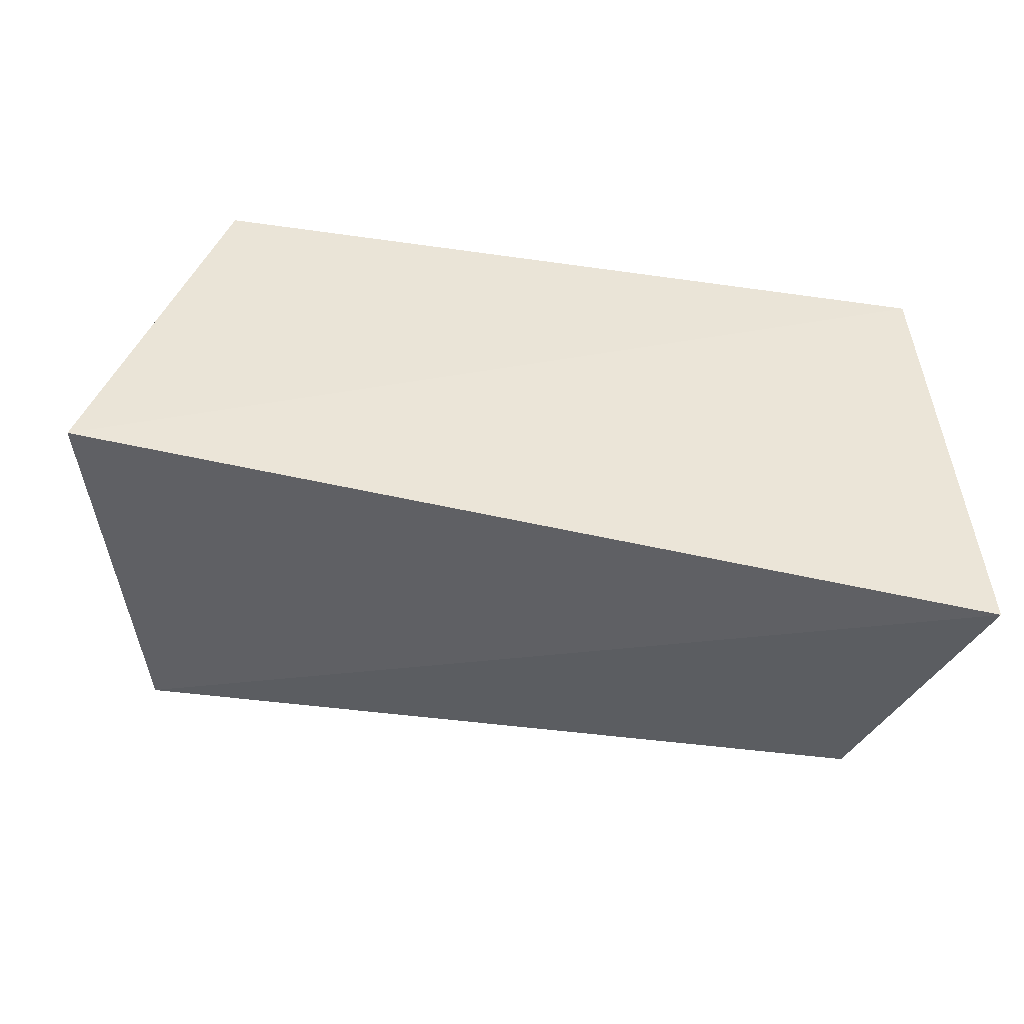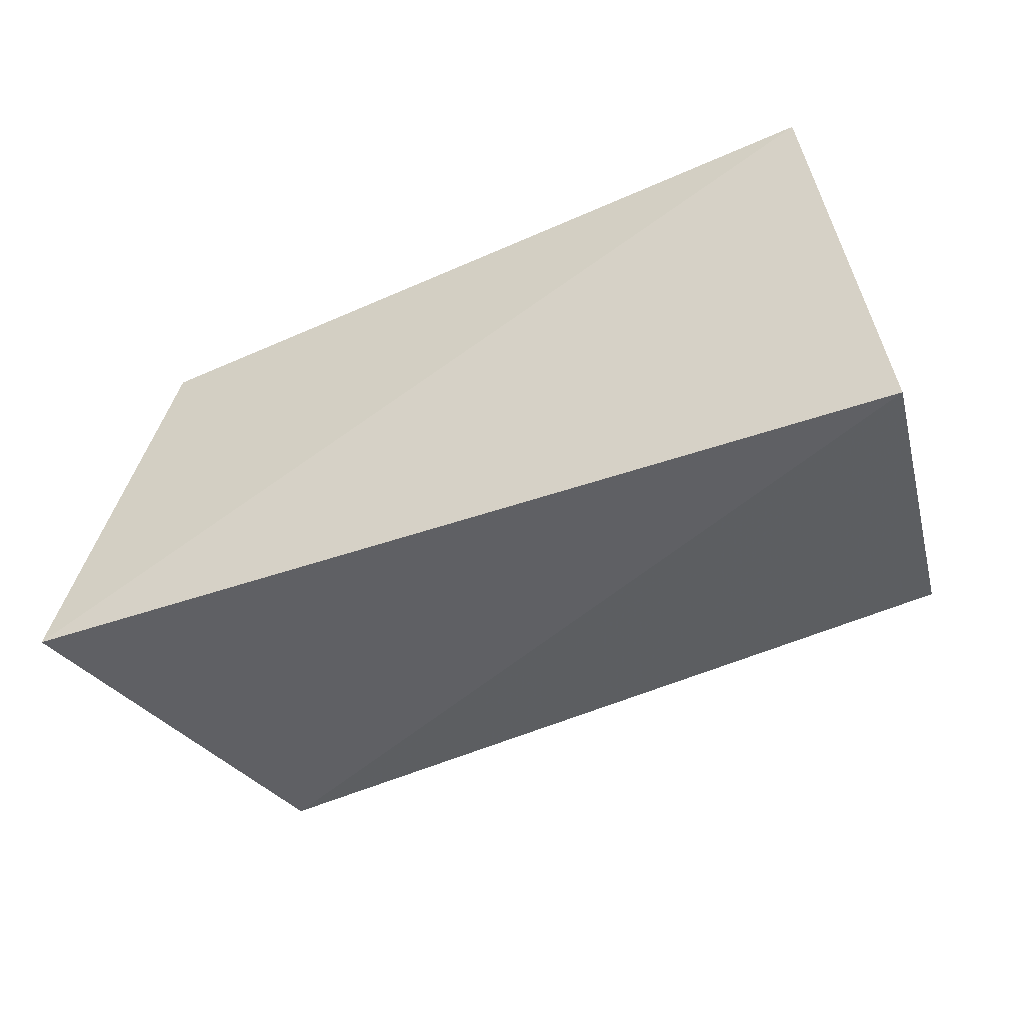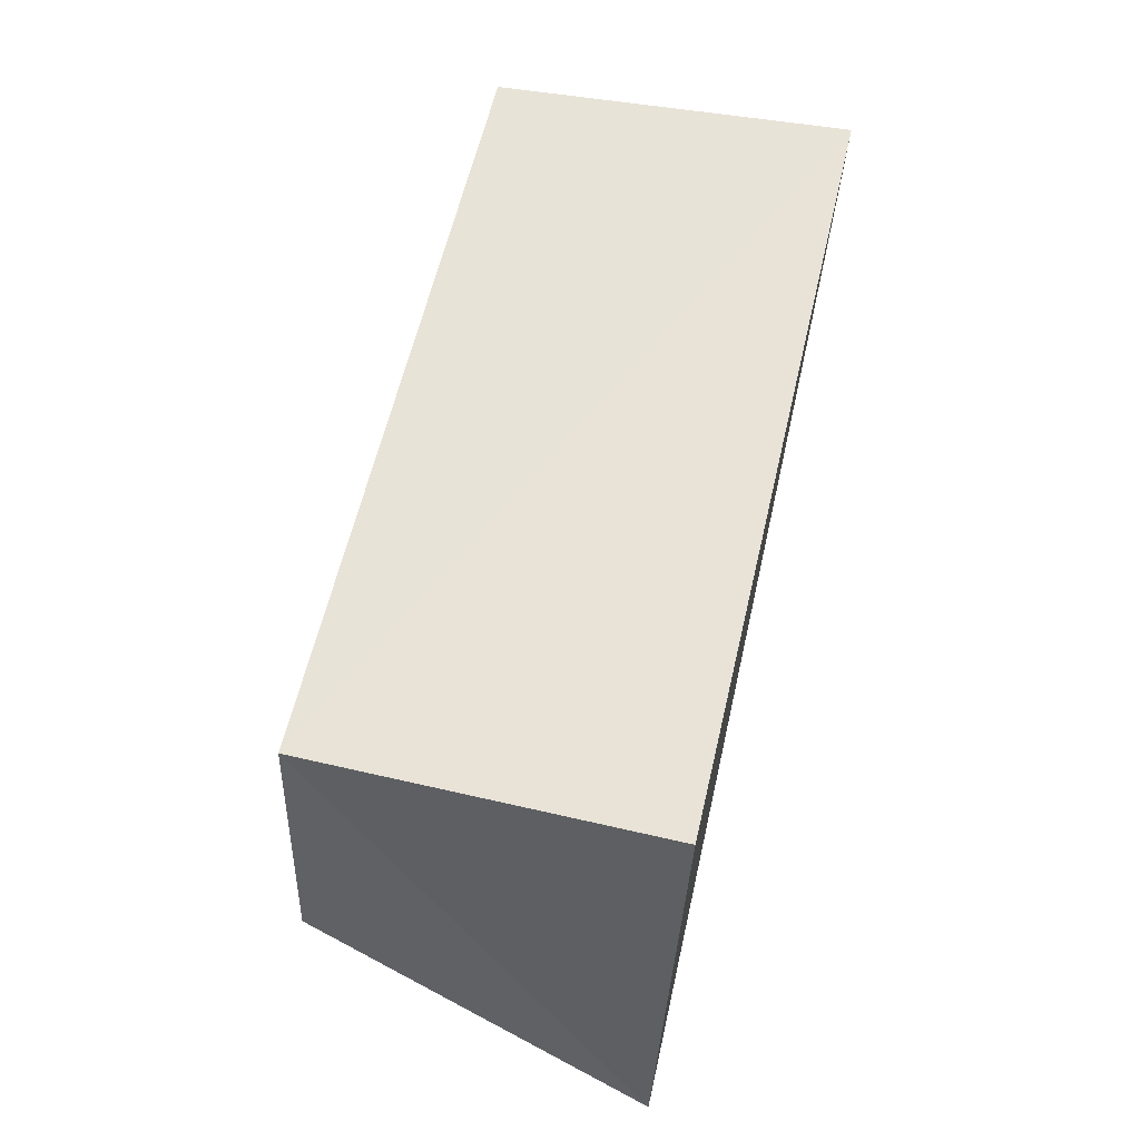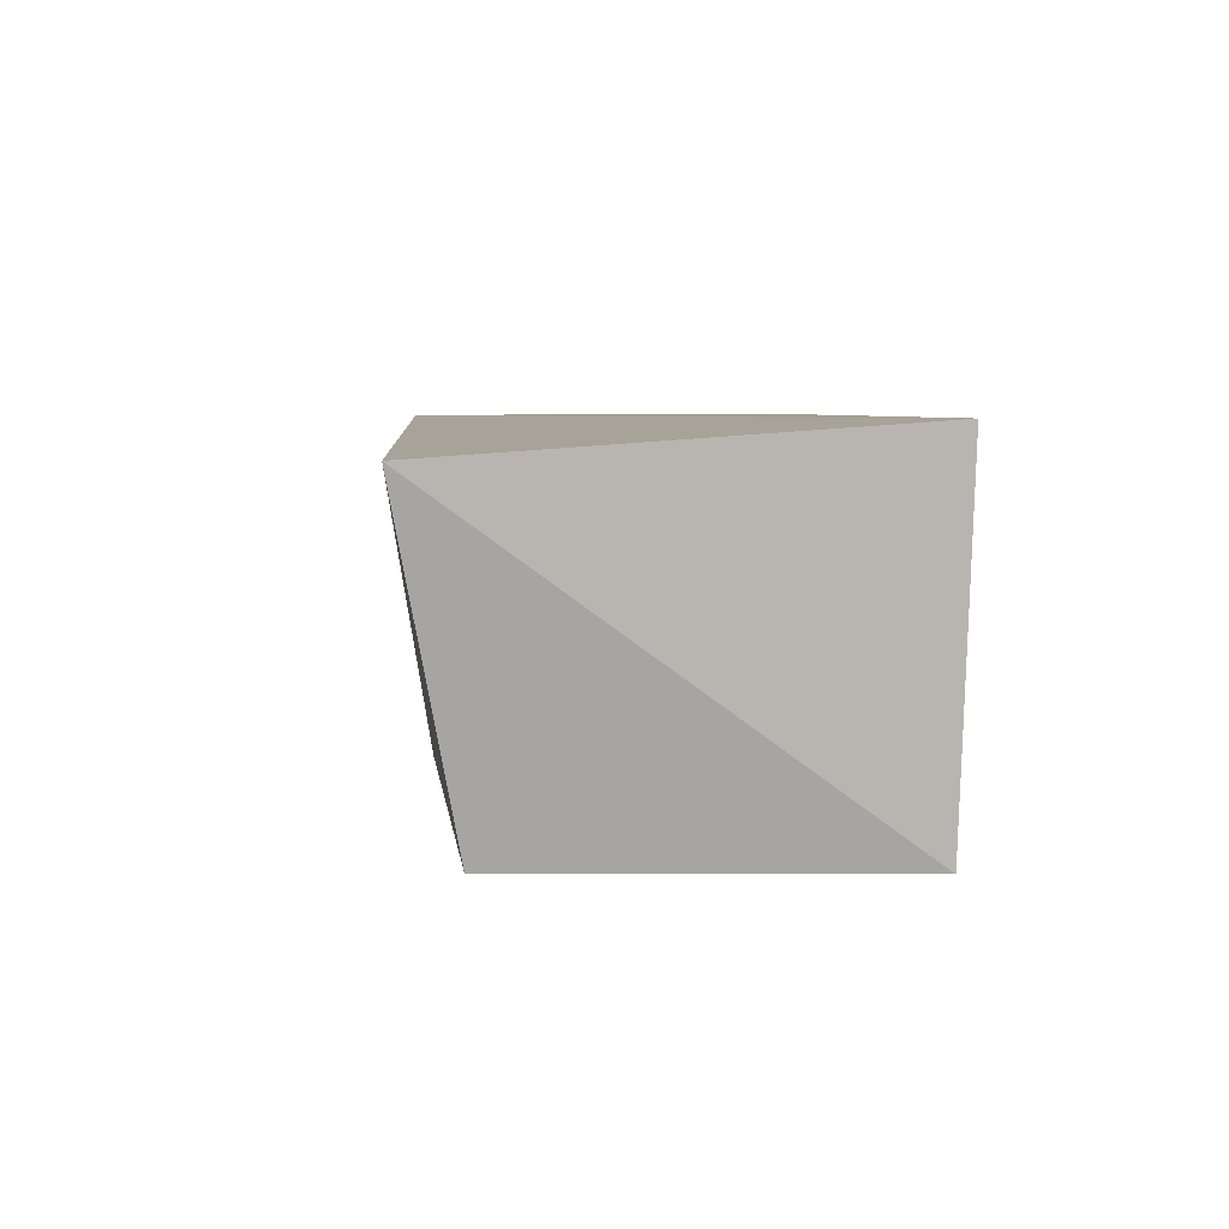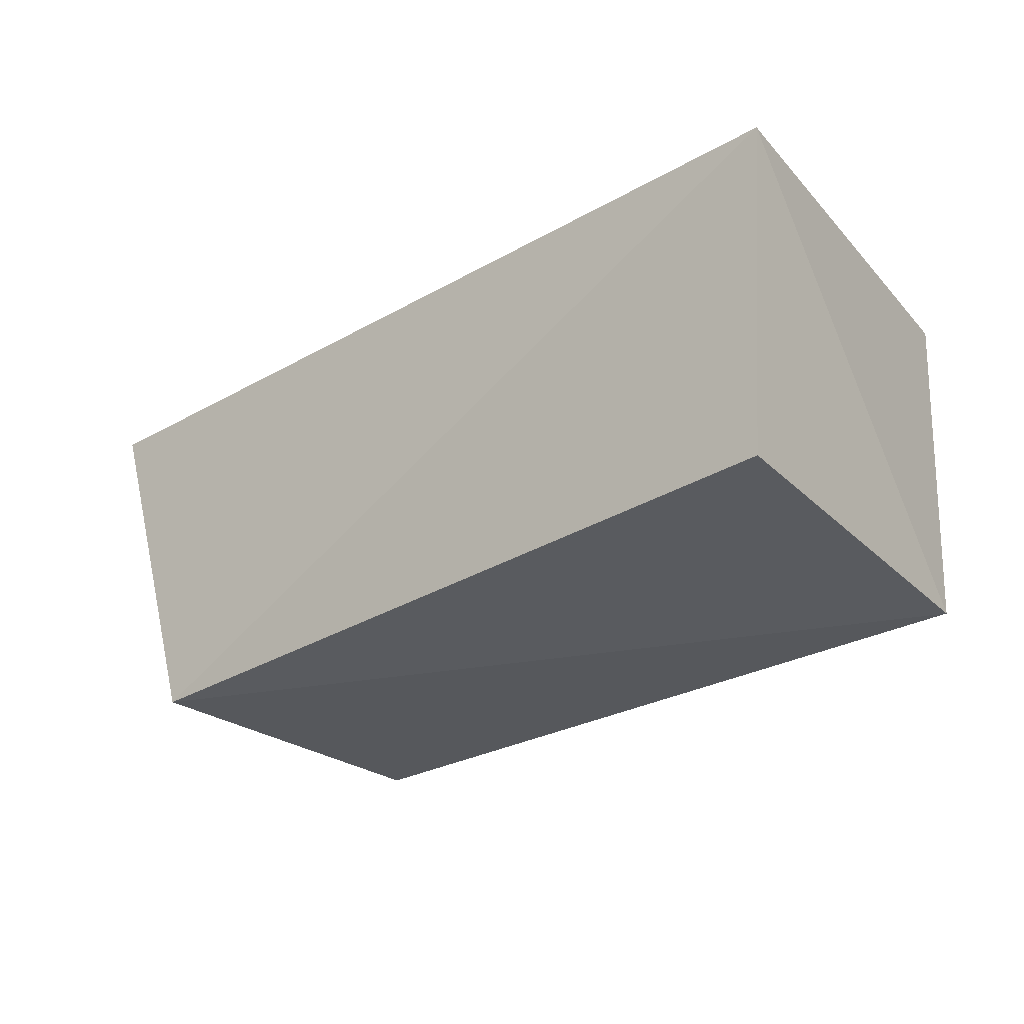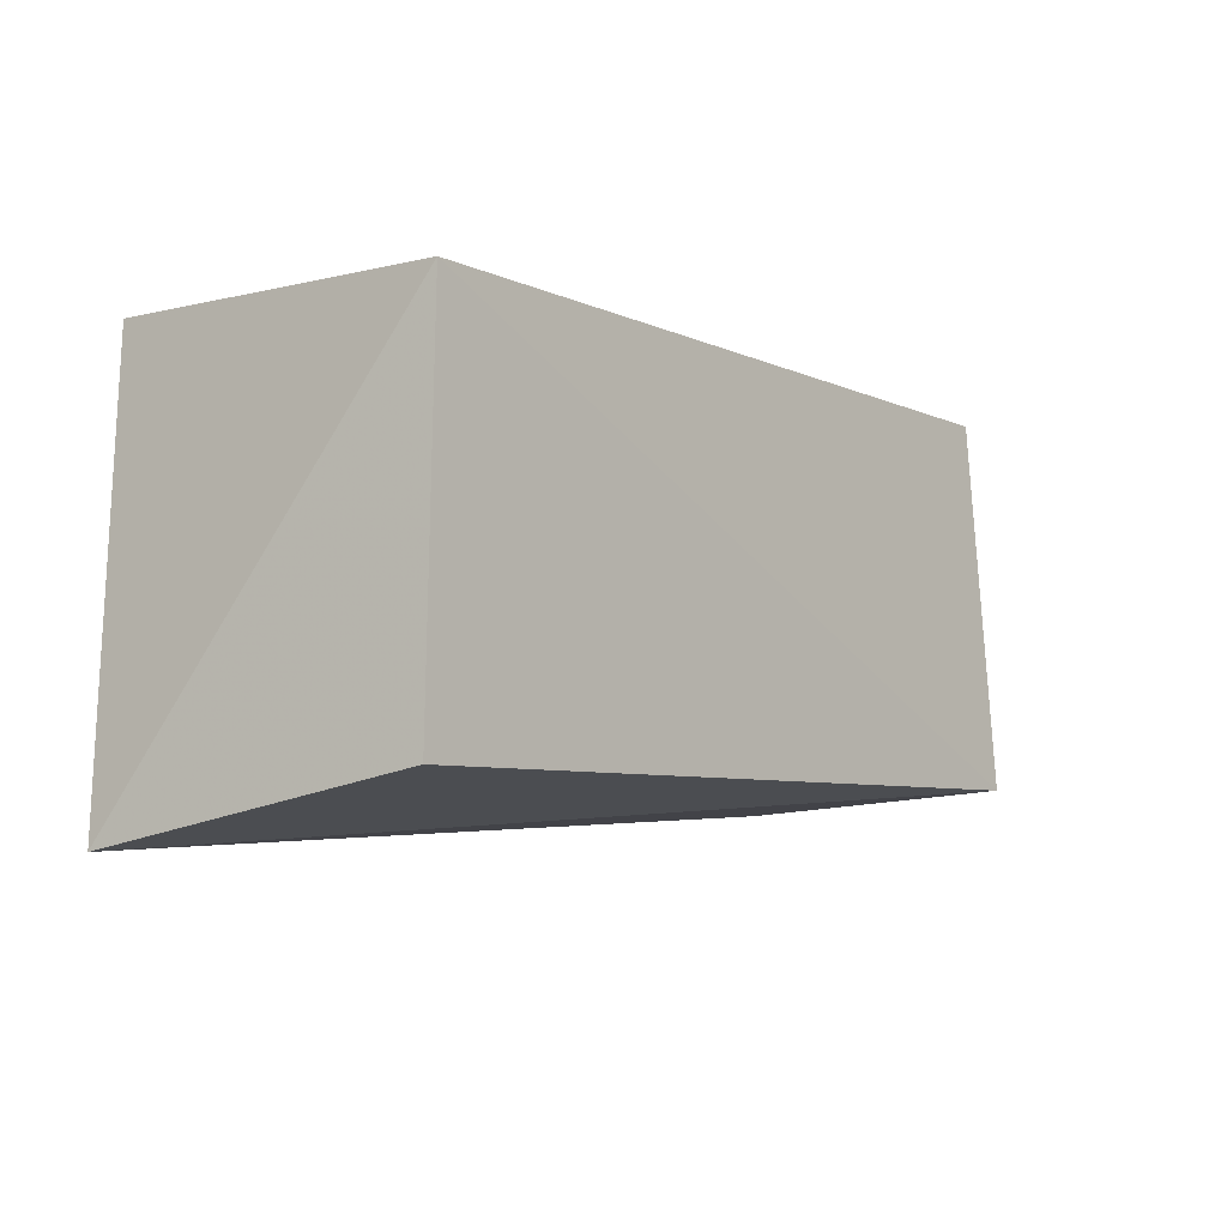
<metadata>
{"format":"obj","ext":"obj","renderer":"f3d","projection":"perspective","resolution":1024,"background":"white","views":[{"elev":-46.5,"azim":-10.9,"up":"+Y"},{"elev":-48.4,"azim":25.0,"up":"+Y"},{"elev":61.0,"azim":-77.7,"up":"+Y"},{"elev":6.2,"azim":82.9,"up":"+Z"},{"elev":-29.3,"azim":37.1,"up":"+Z"},{"elev":-7.4,"azim":129.4,"up":"+Y"}]}
</metadata>
<code>
v 0.03122 0.03033 0.08685
v 0.03448 -0.003983 0.08471
v 0.03022 0.02973 0.05988
v -0.02641 0.02892 0.05873
v -0.03605 0.000482 0.08575
v -0.02809 0.00139 0.05768
v -0.02697 0.02914 0.086
v 0.03009 0.0006002 0.0607
f 1 2 3
f 1 3 4
f 5 2 1
f 6 4 3
f 6 5 4
f 6 2 5
f 7 5 1
f 7 1 4
f 7 4 5
f 8 6 3
f 8 3 2
f 8 2 6

</code>
